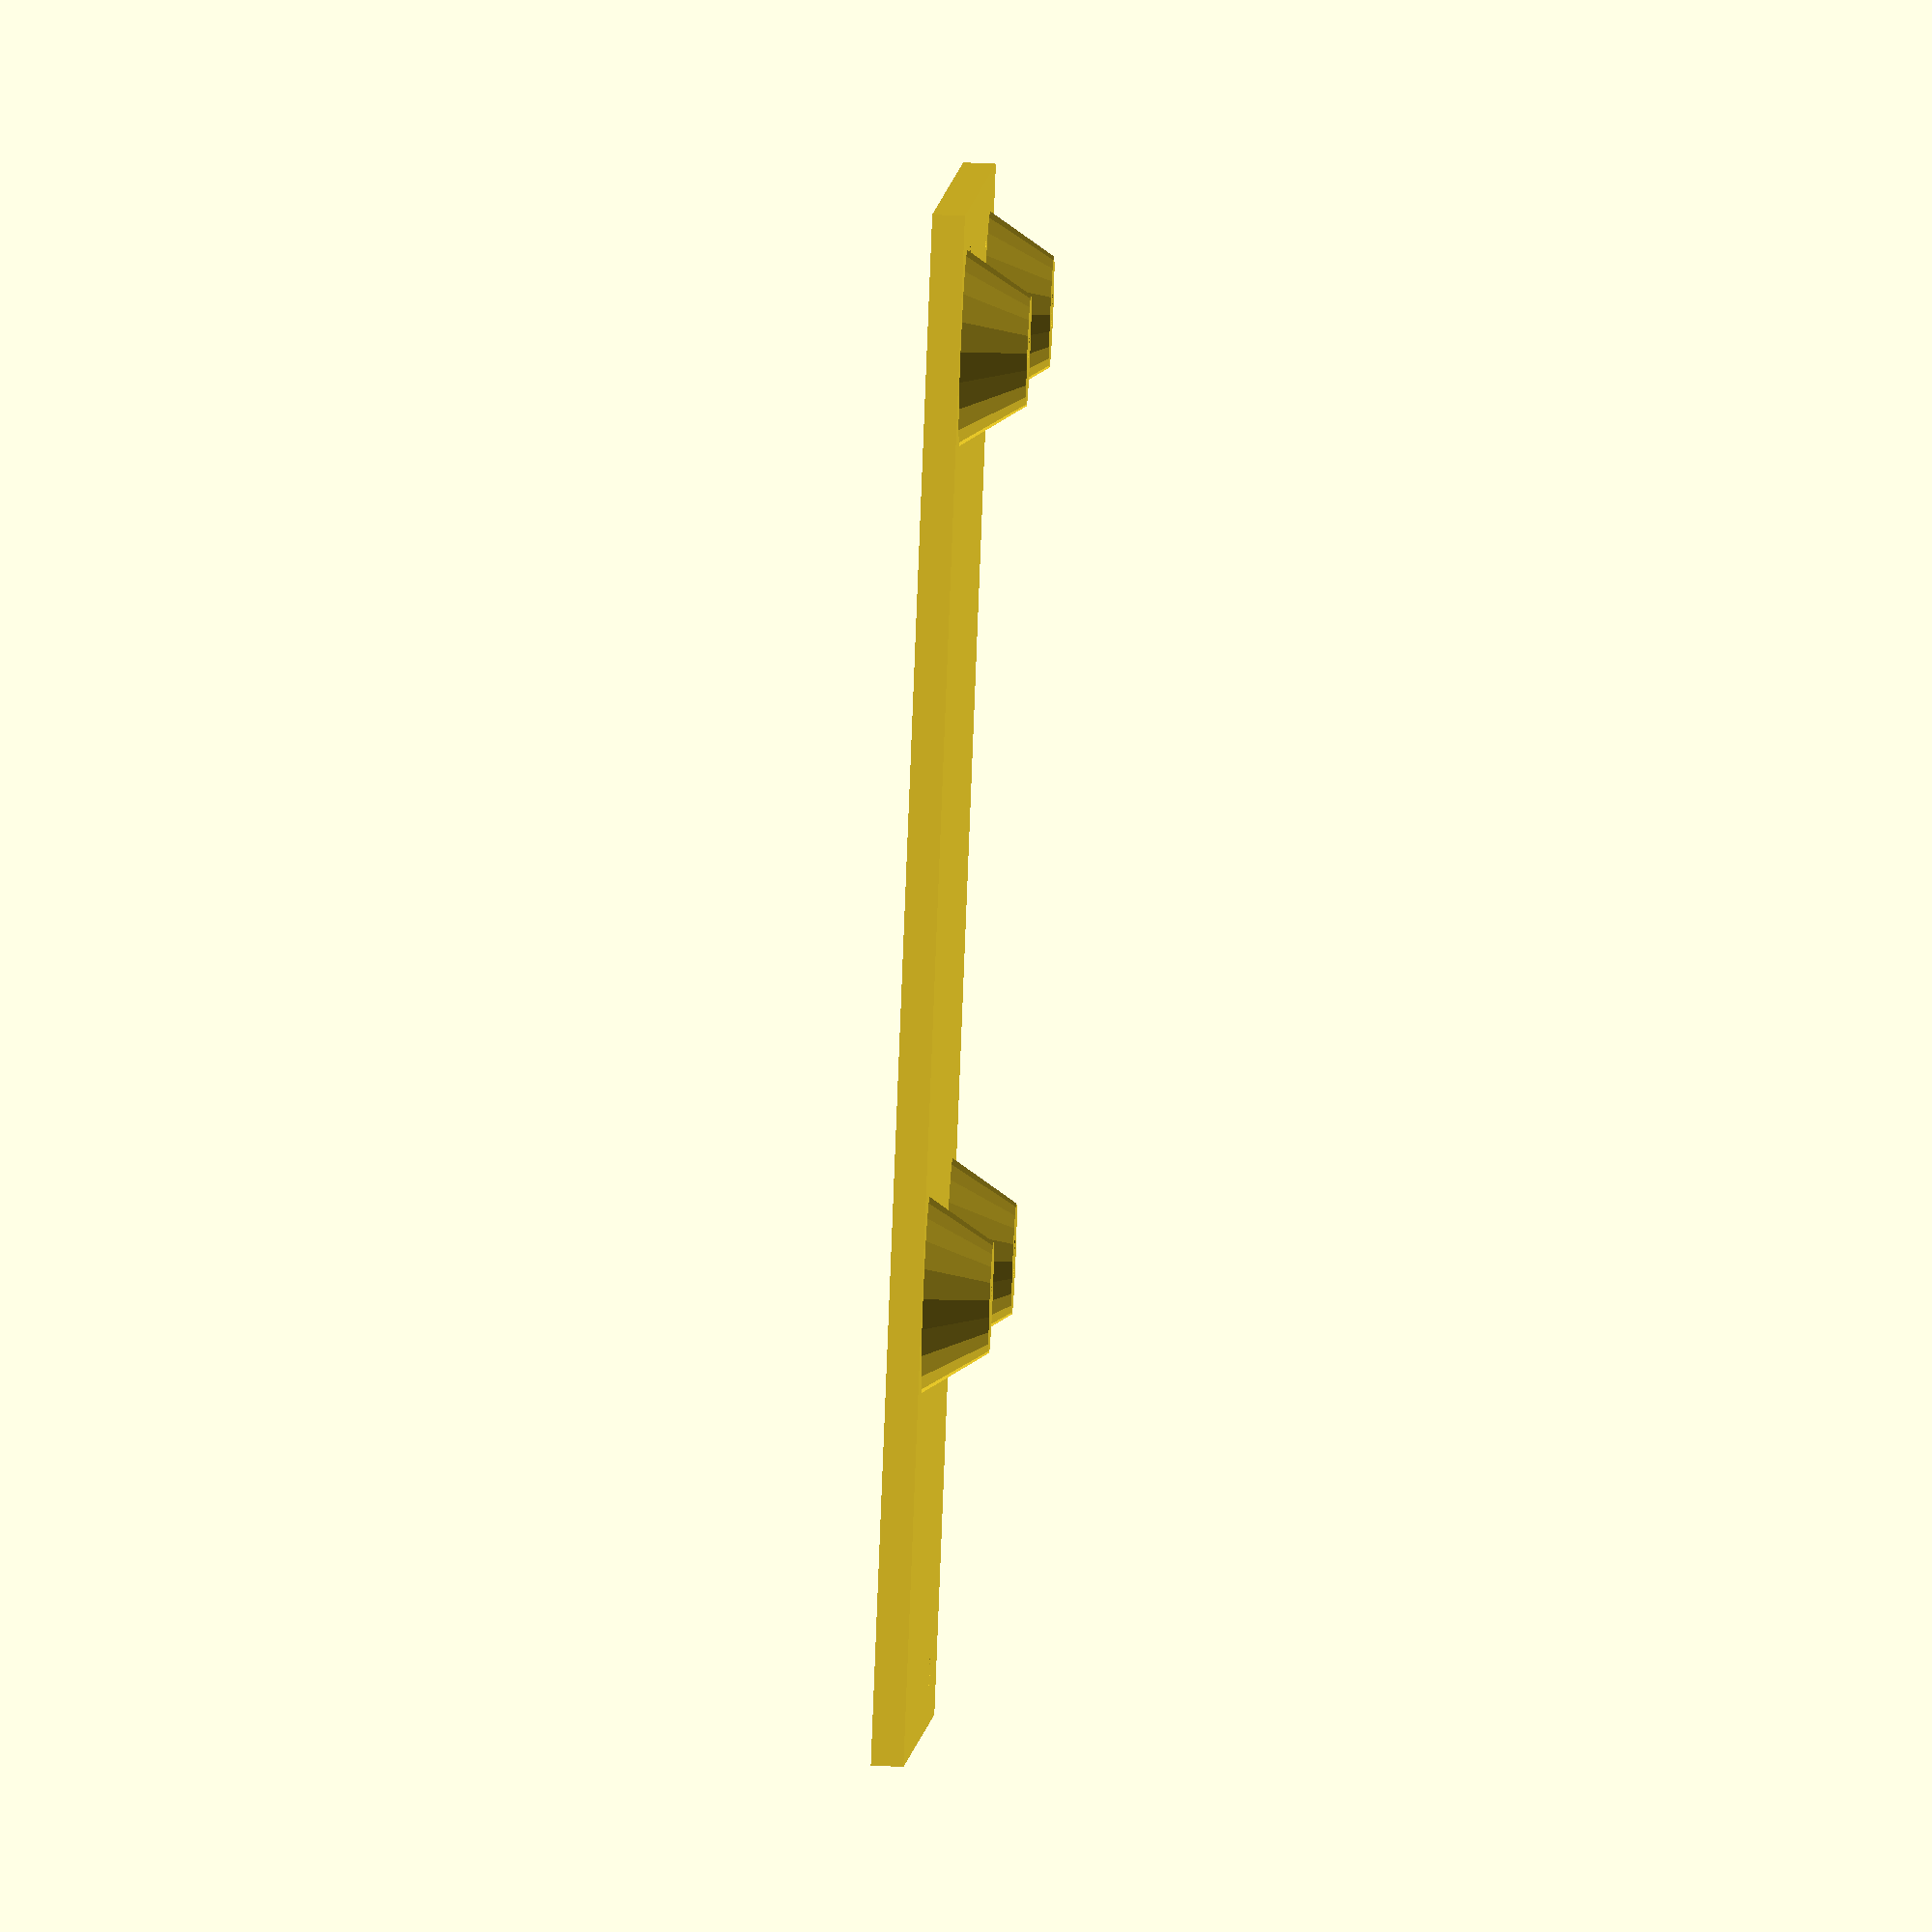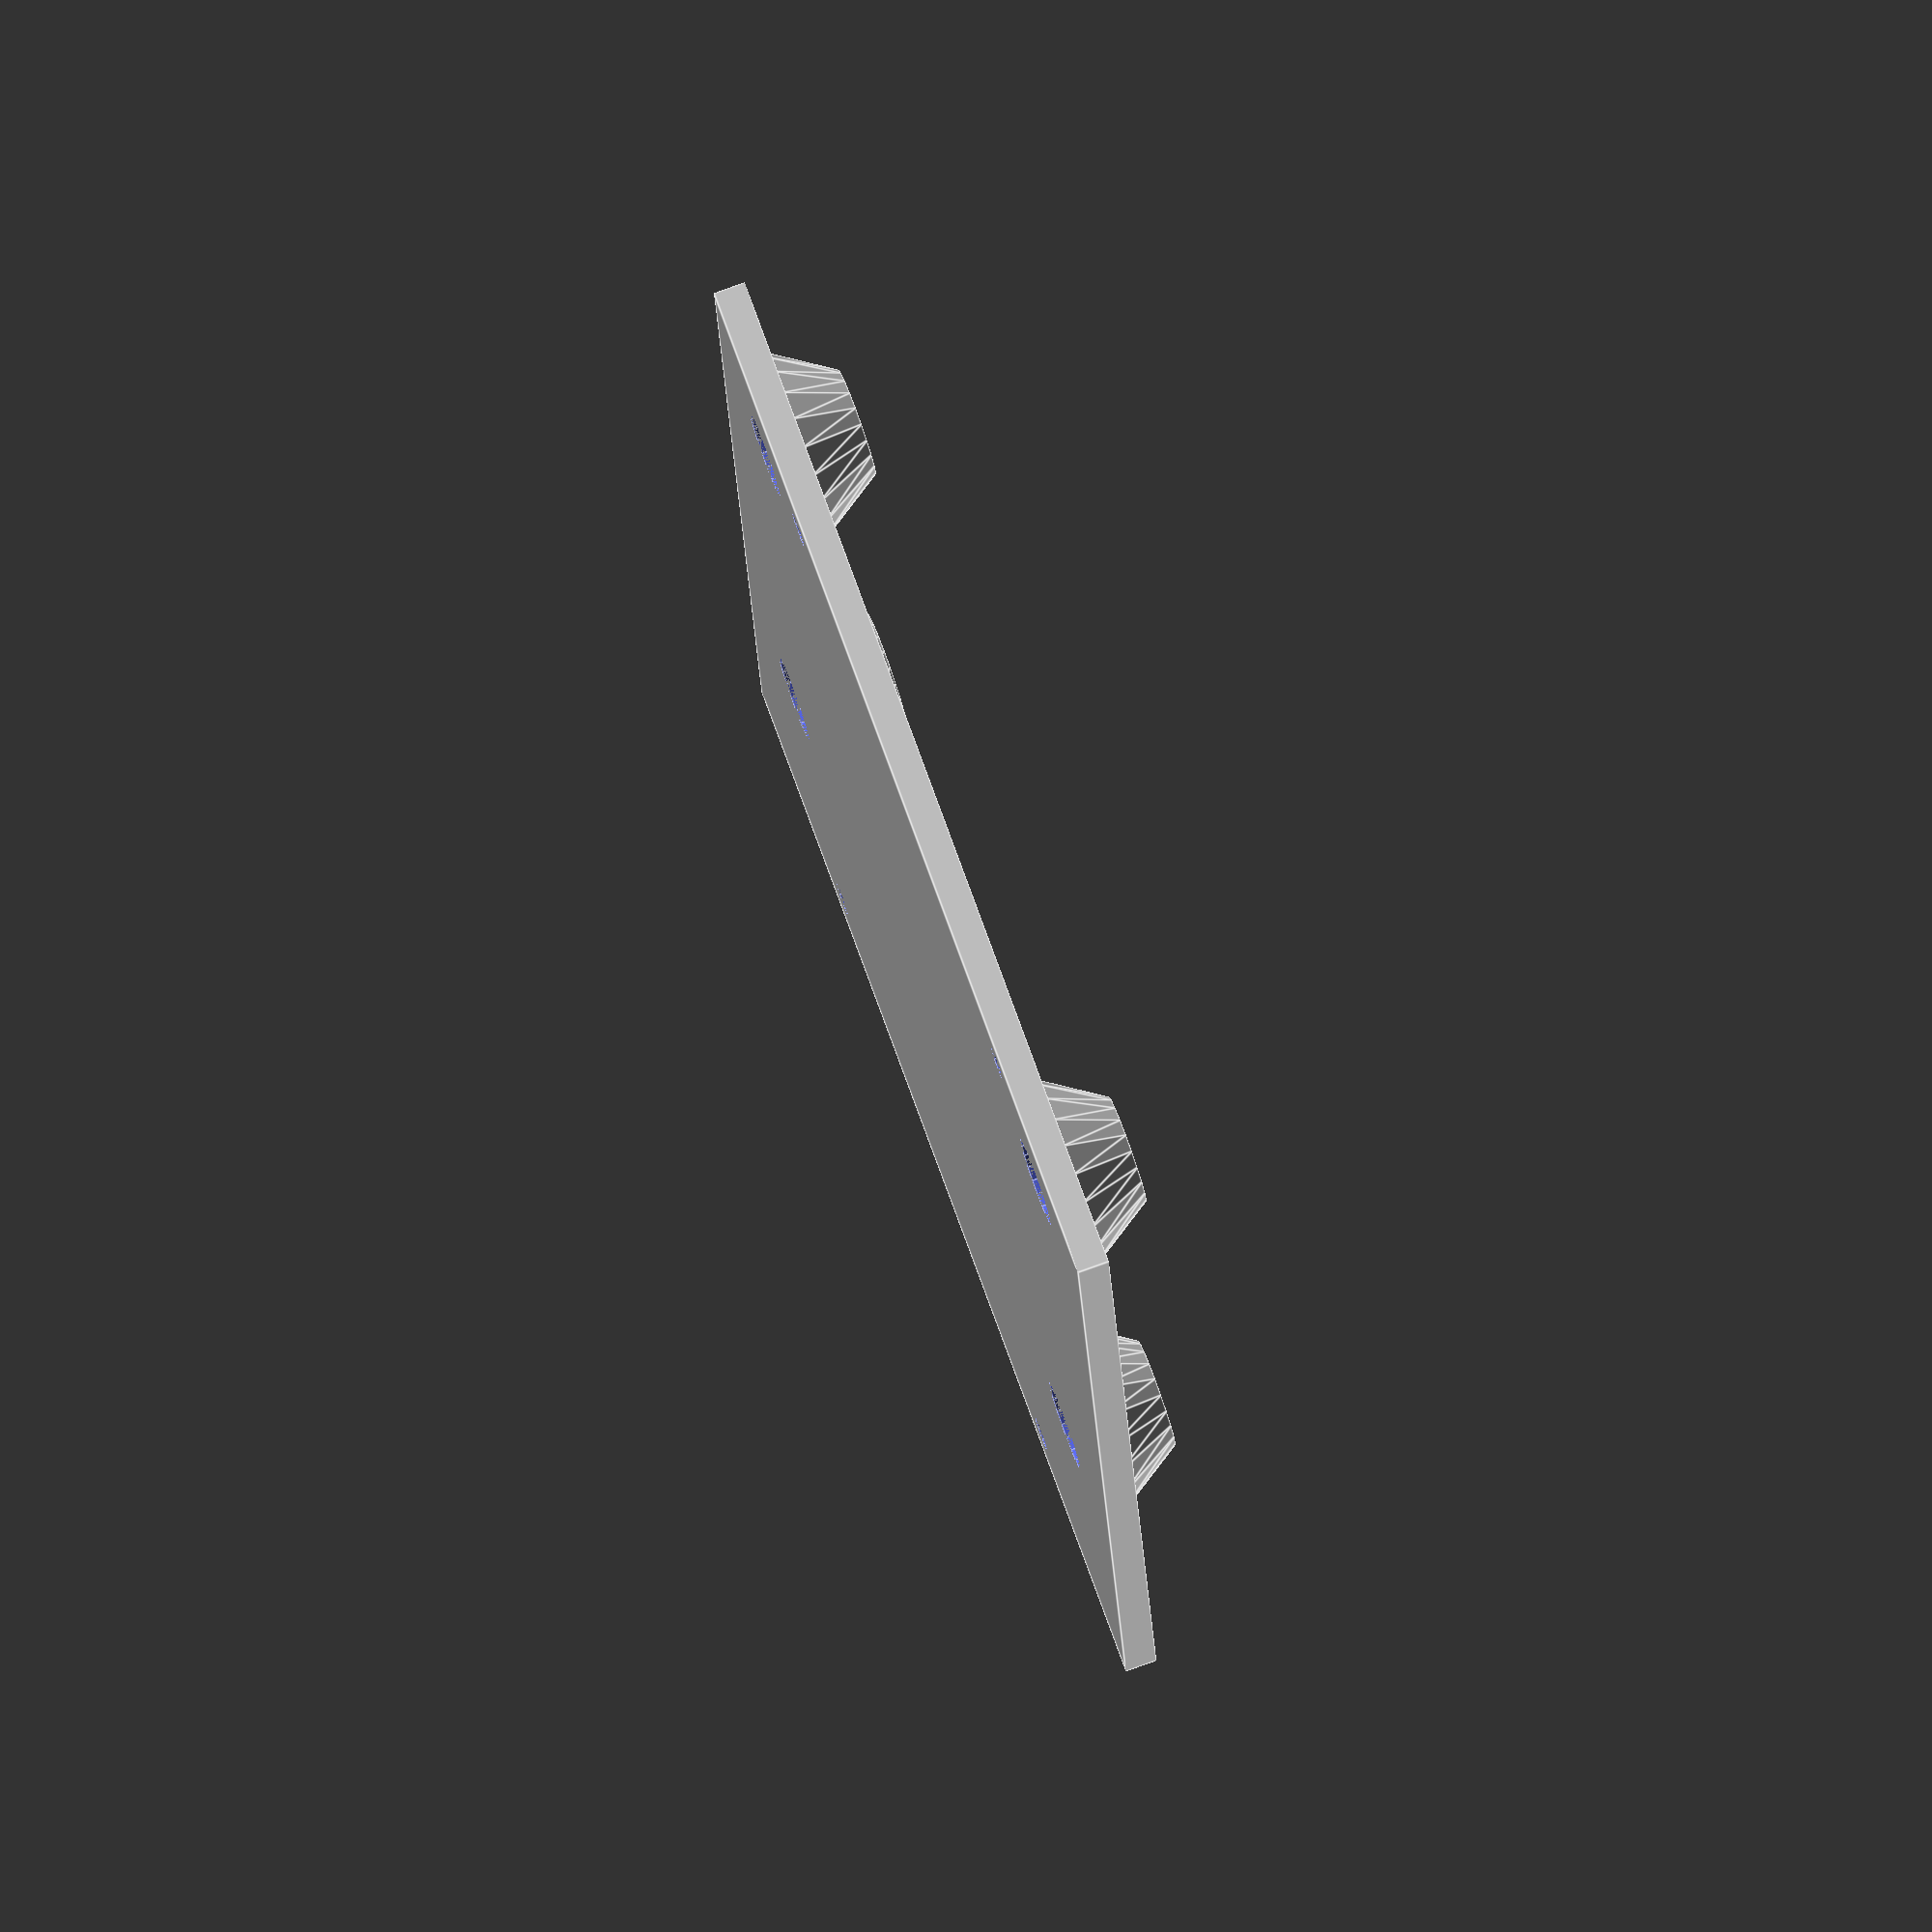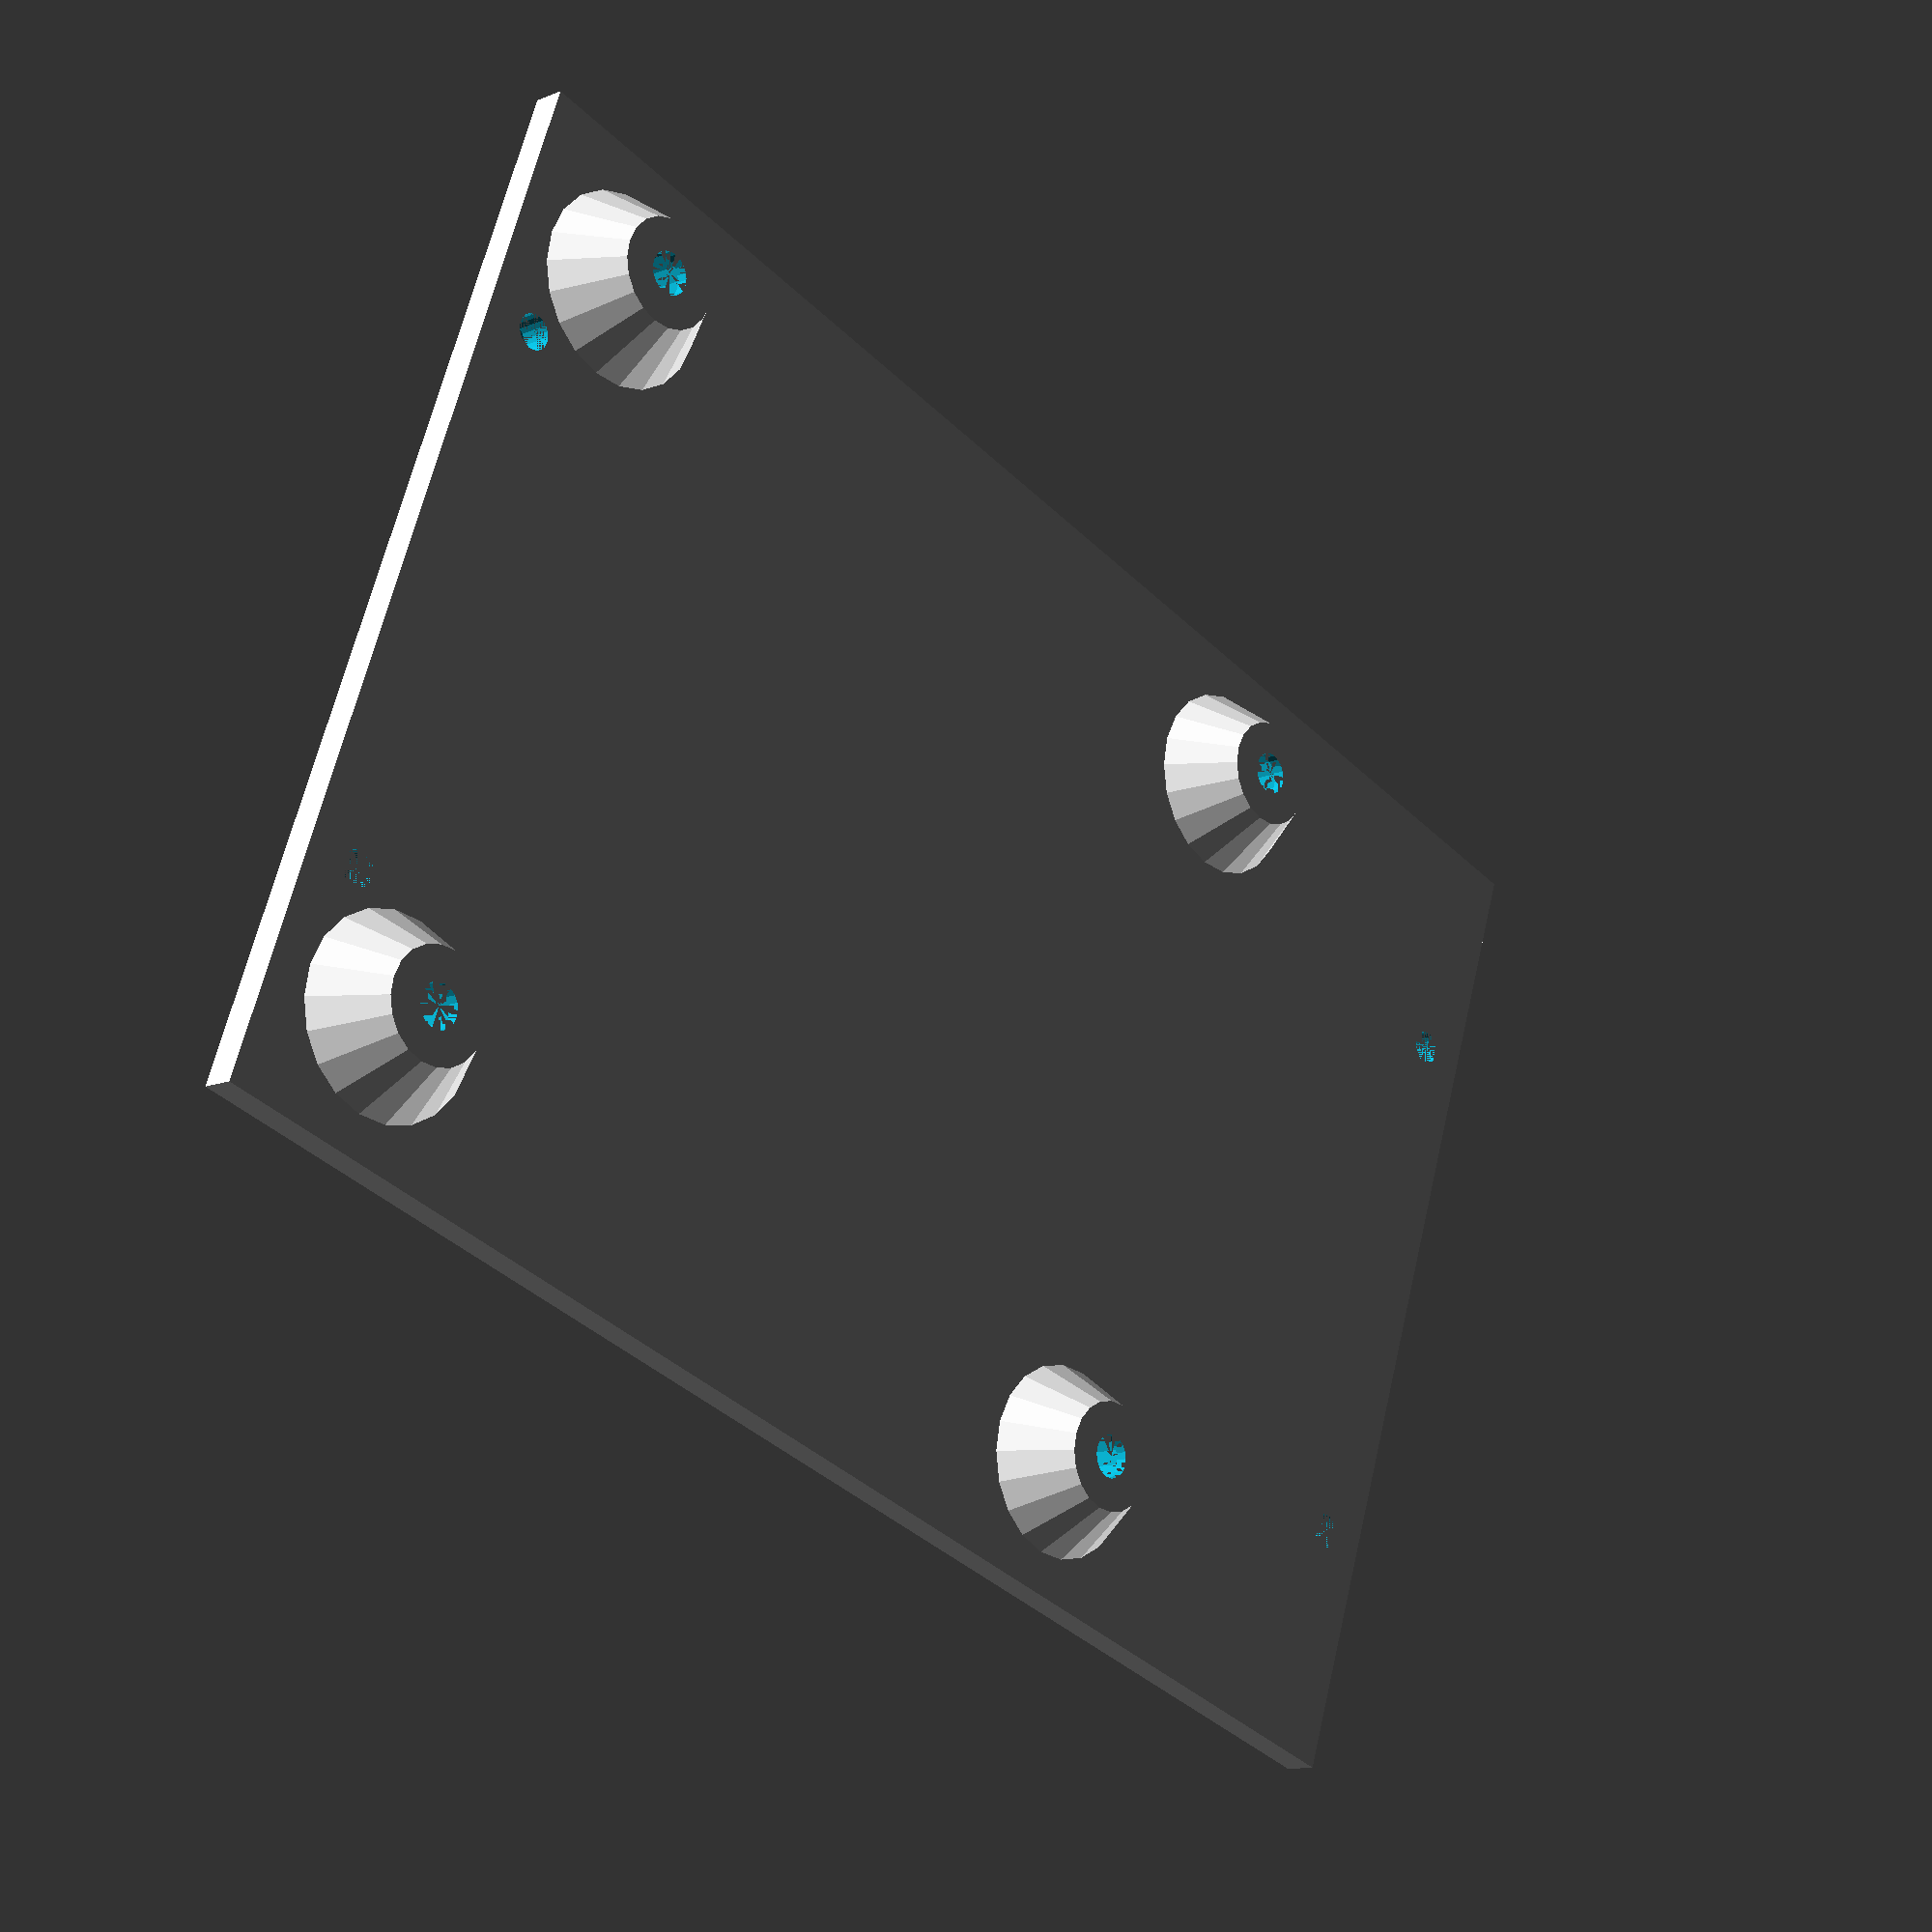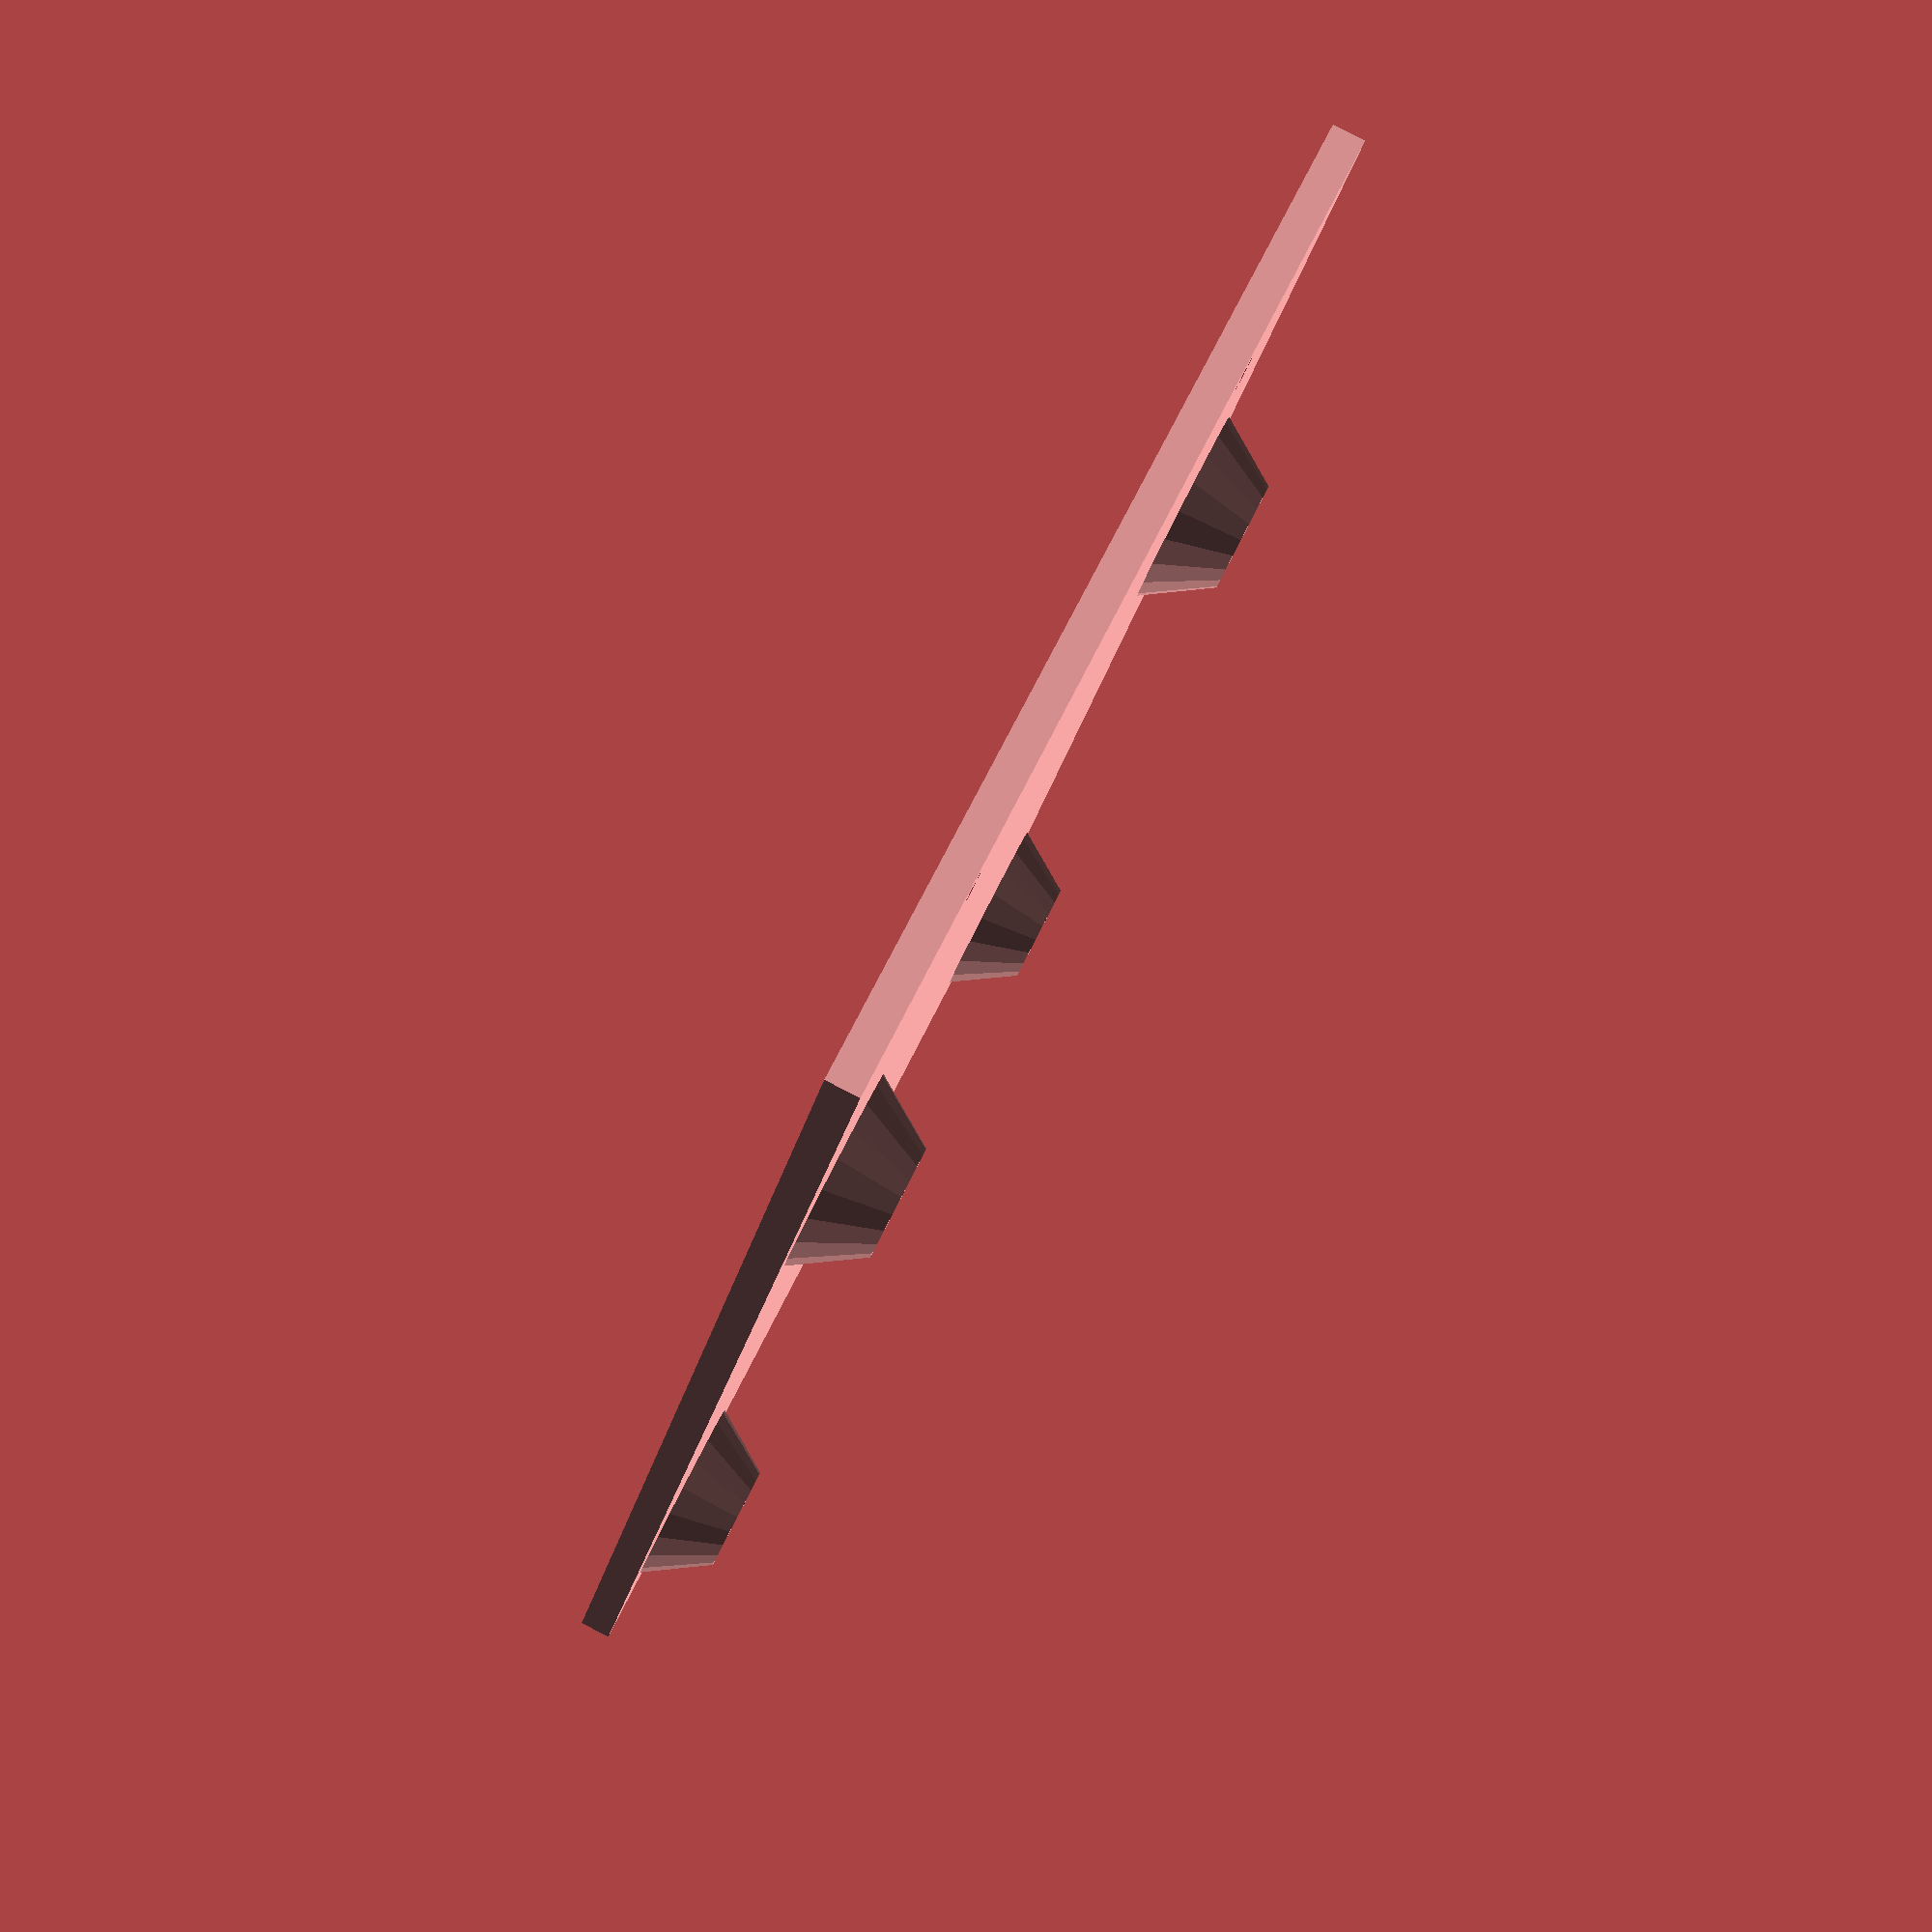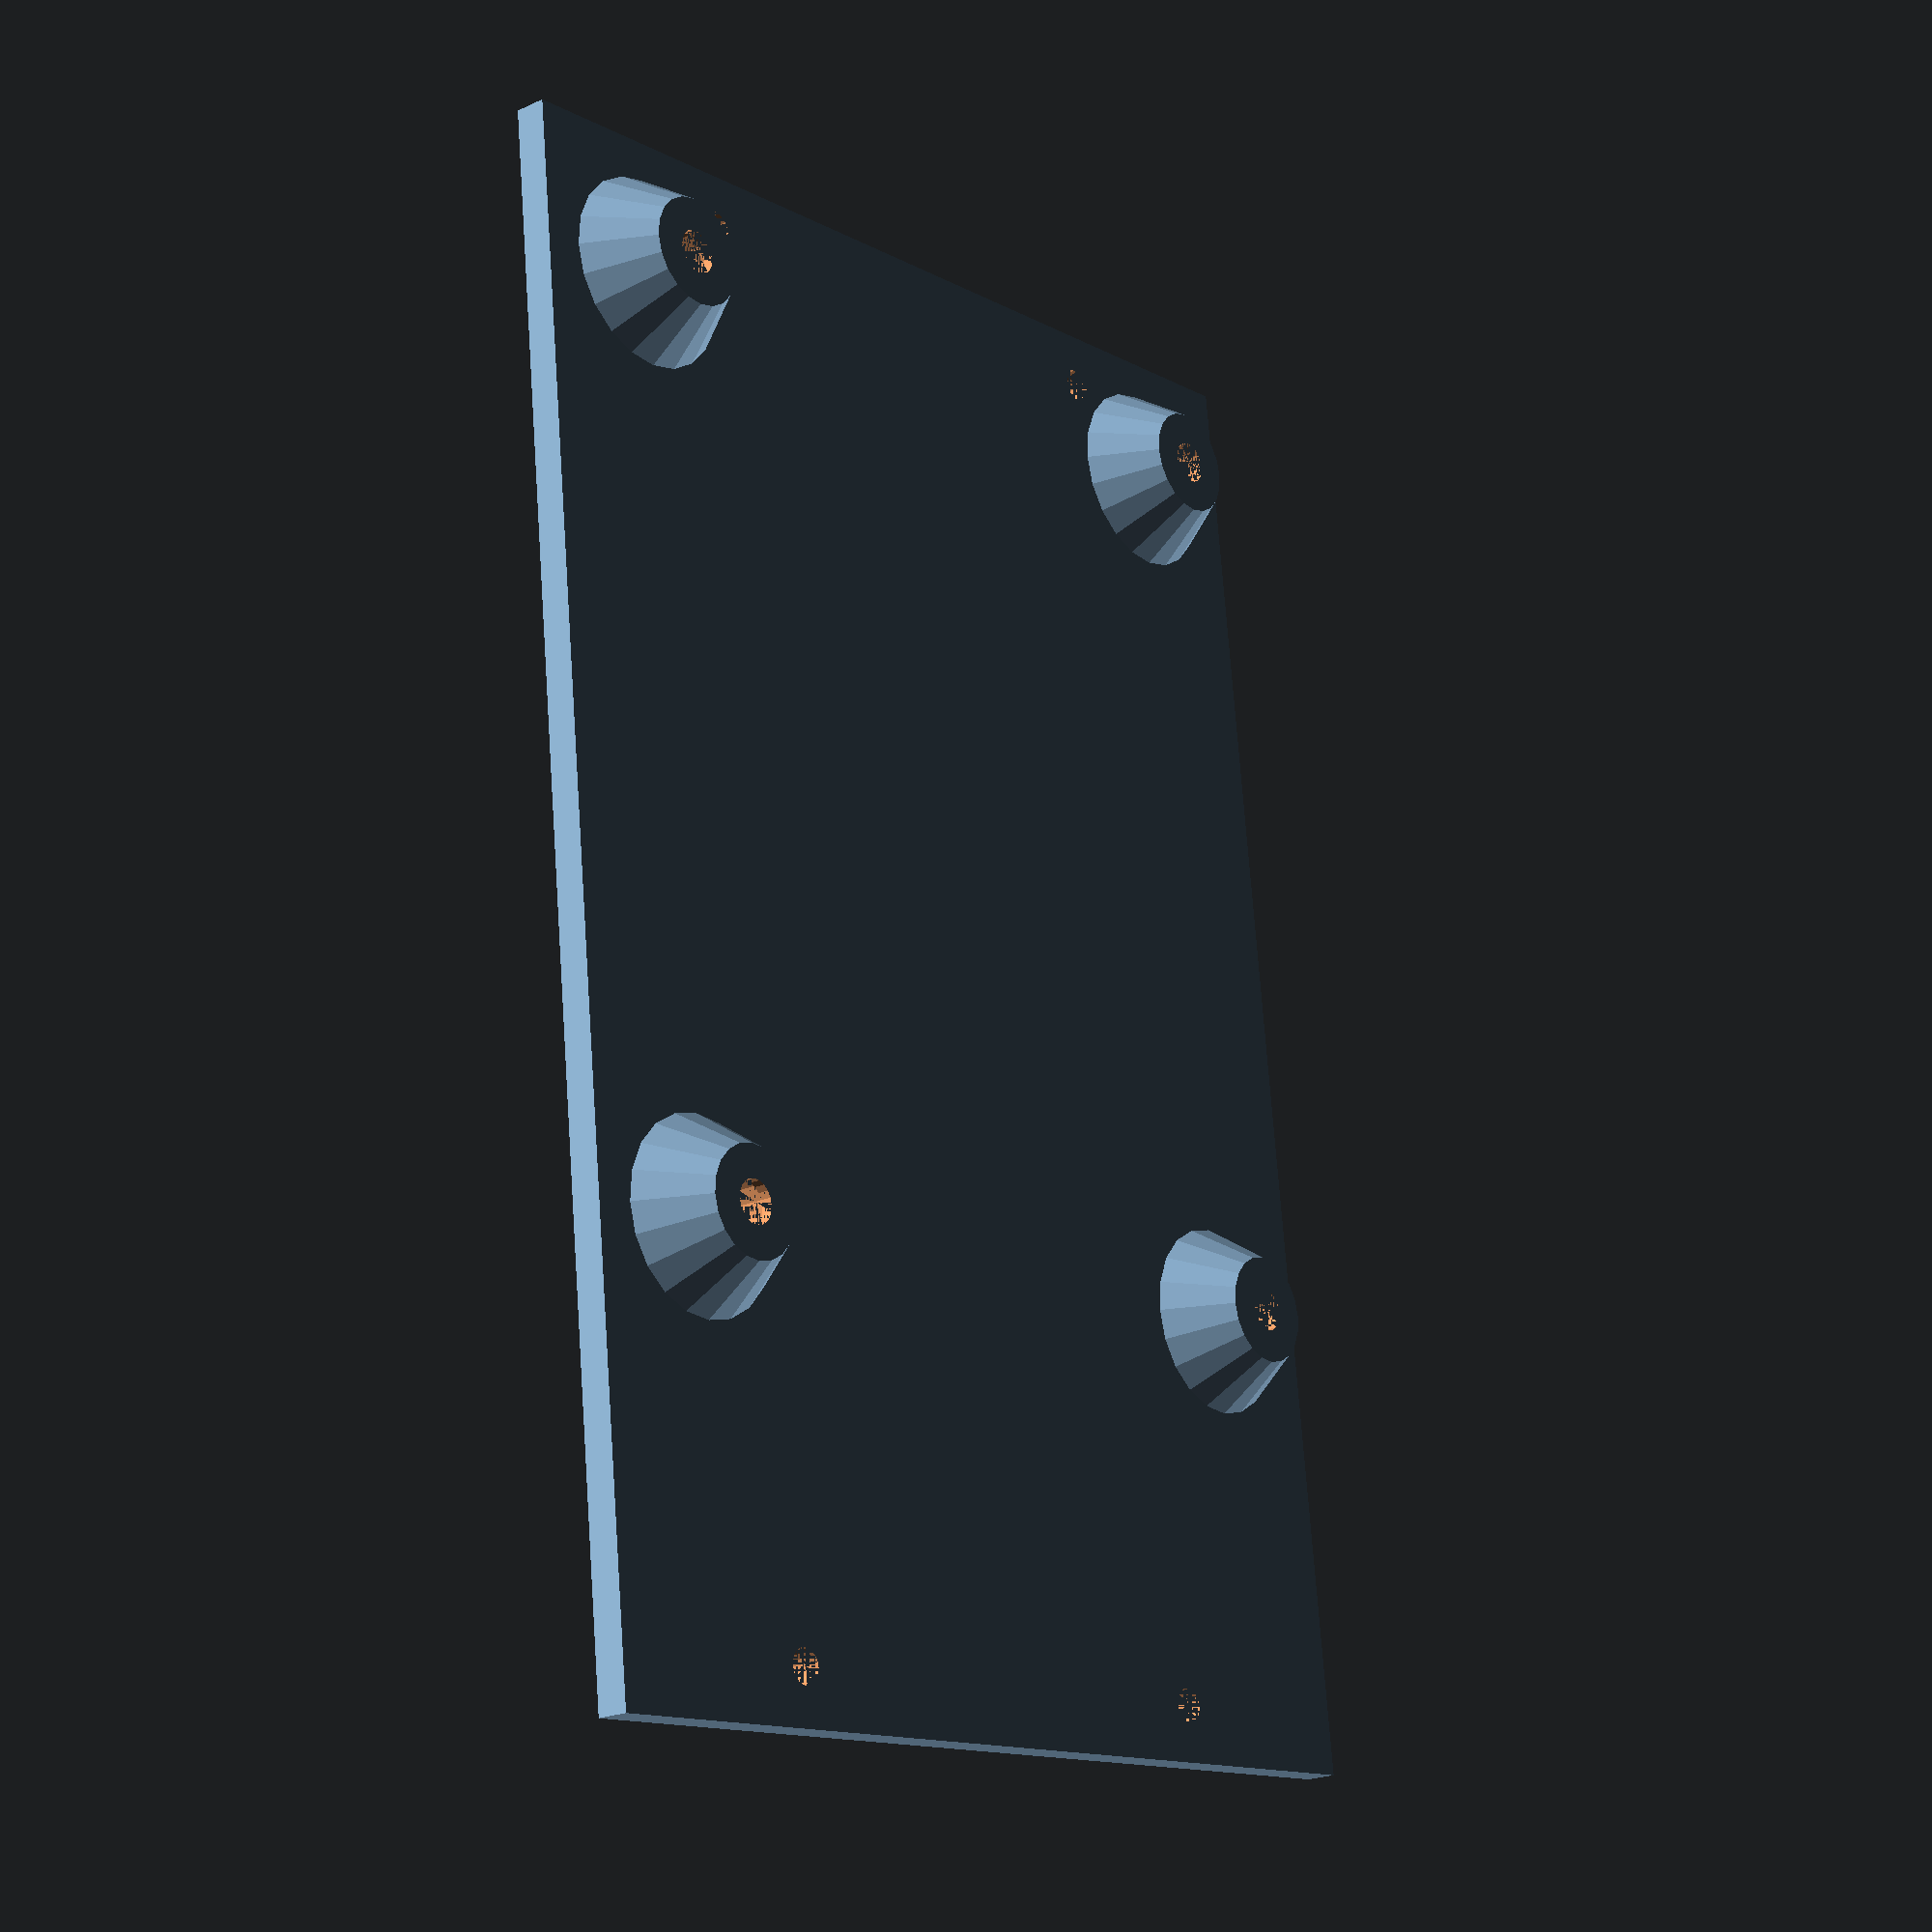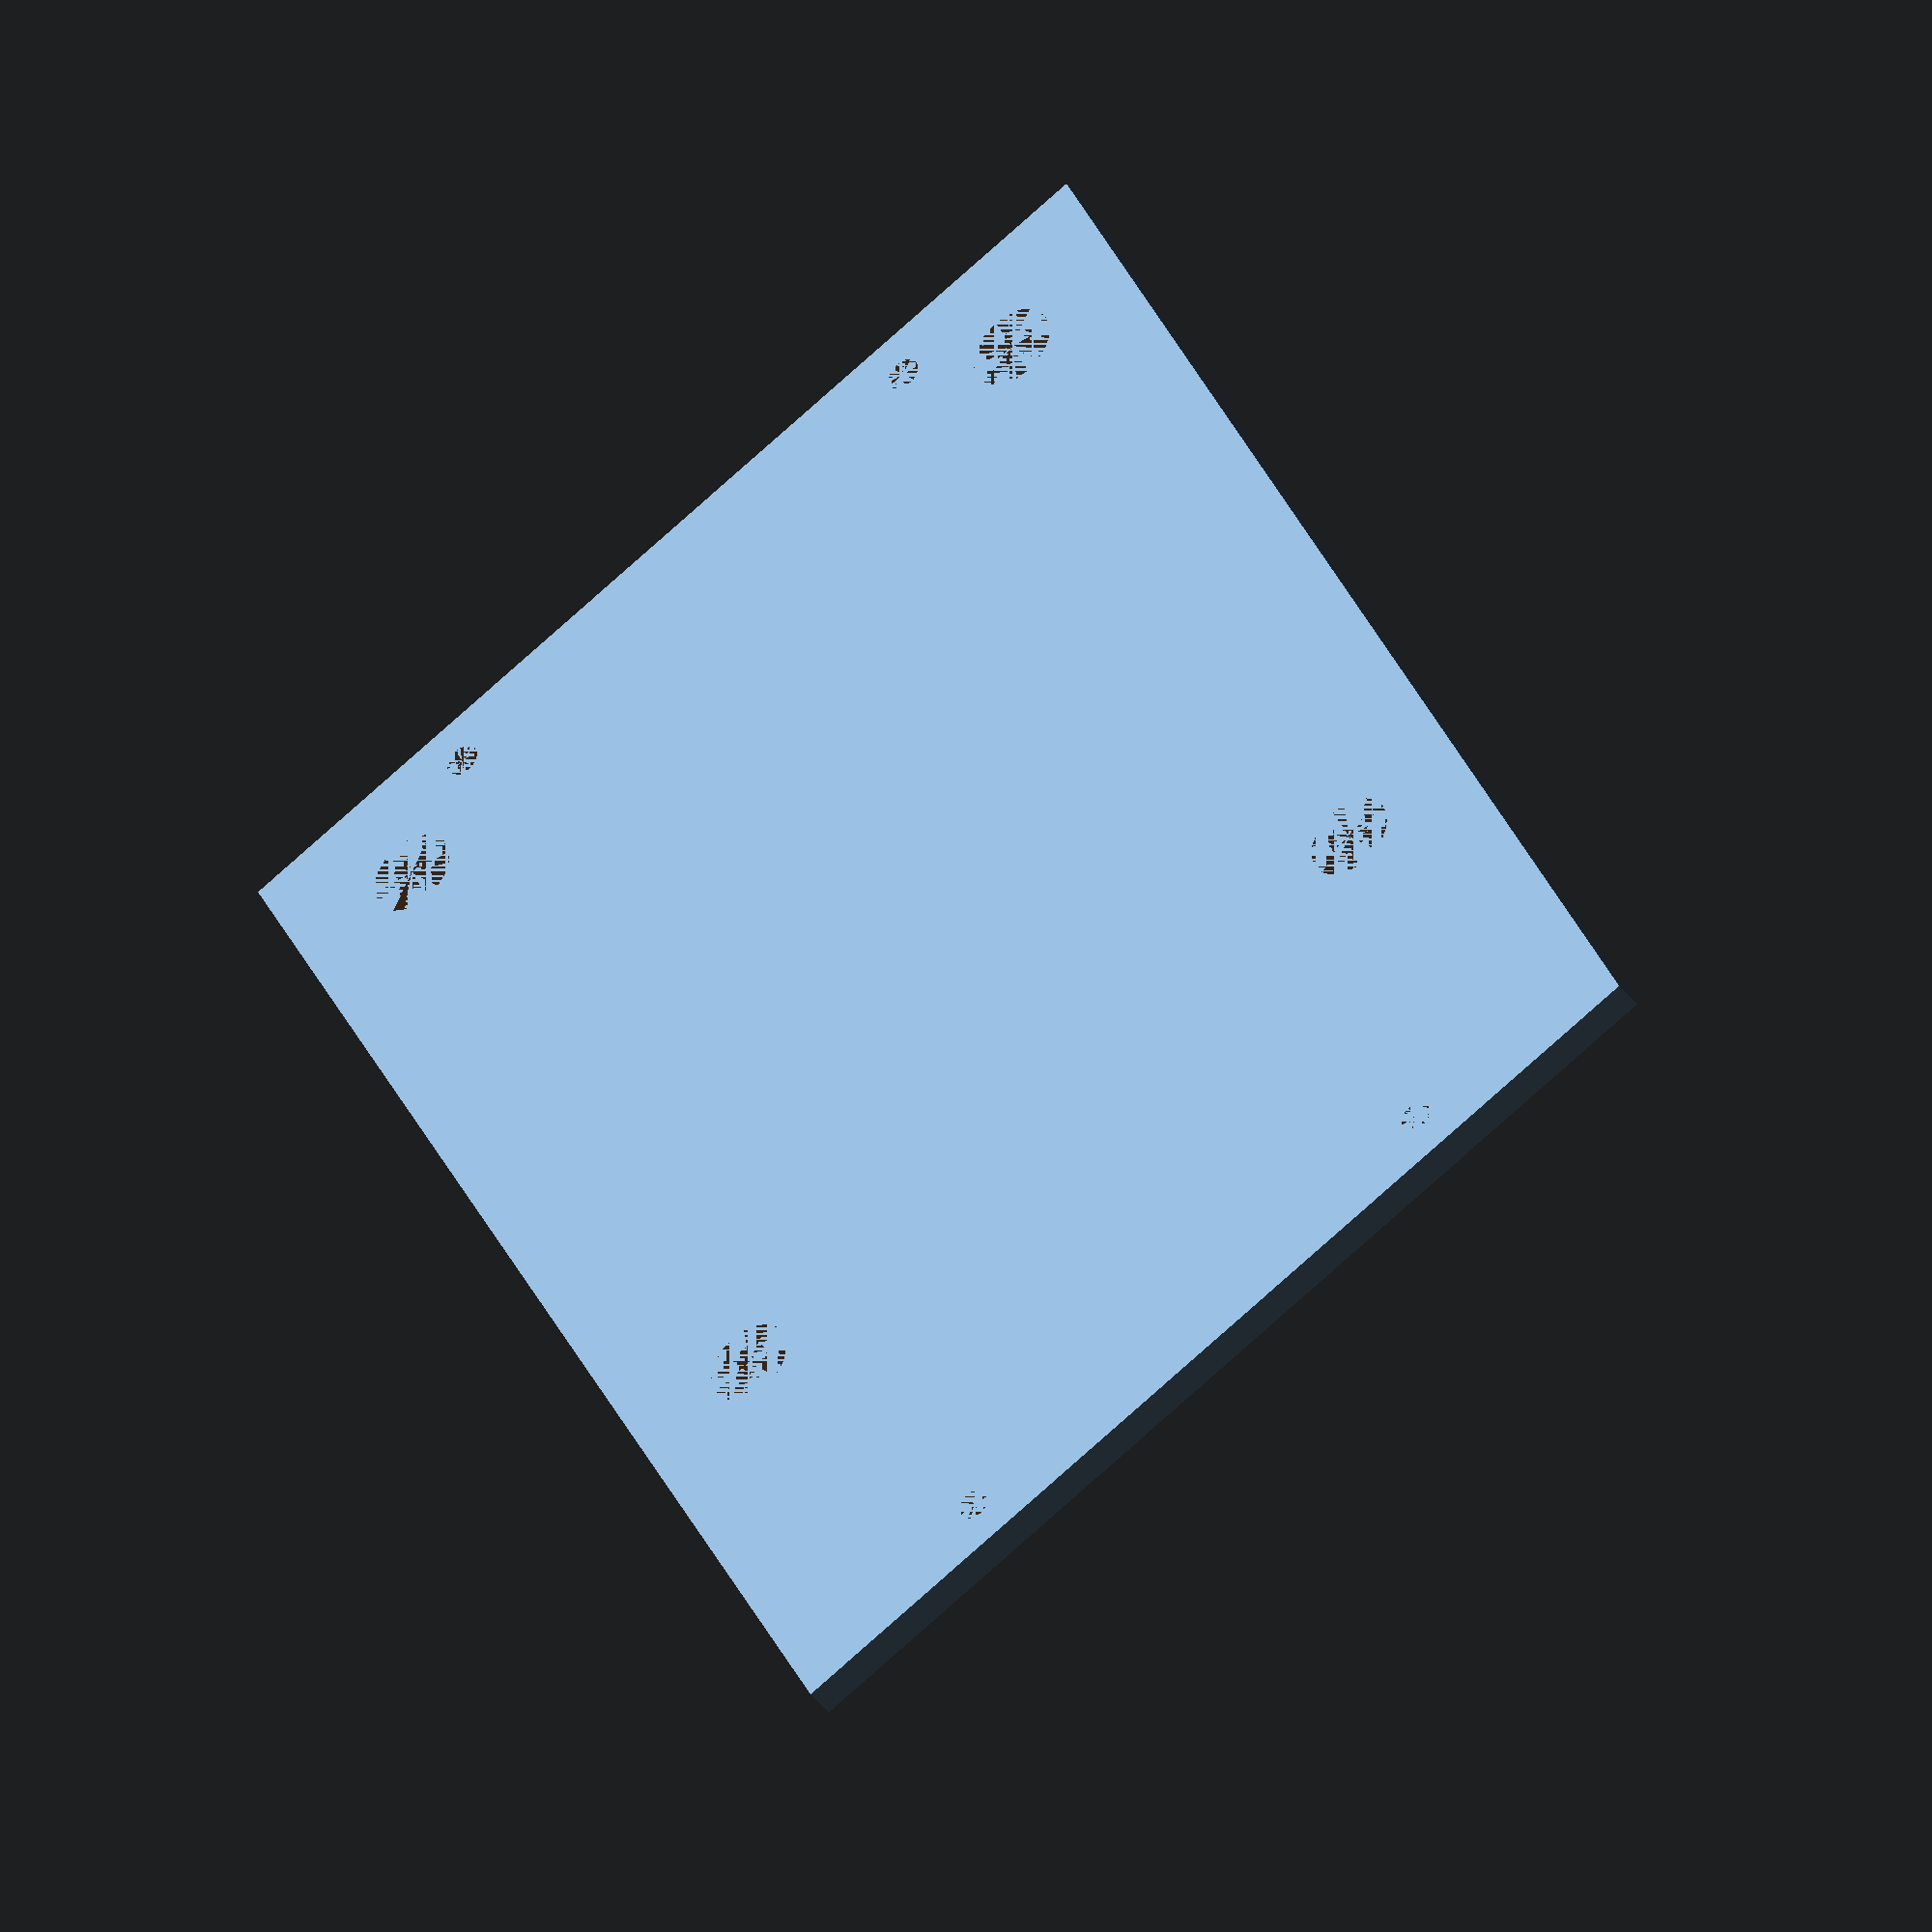
<openscad>
// SPDX-FileCopyrightText: 2024 Rafael G. Martins <rafael@rafaelmartins.eng.br>
// SPDX-License-Identifier: CERN-OHL-S-2.0

padding = 5;

length = 85 + 2 * padding;
width = 56 + 2 * padding;

screw_padding = 3.5 + padding;
screw_distance_x = 58;
screw_distance_y = 49;

holder_padding_x = 3.5;
holder_padding_y = 15;

thickness = 2;

difference() {
    union() {
        cube([length, width, thickness]);
        translate([screw_padding, screw_padding, thickness])
            for(i=[0:1])
                for(j=[0:1])
                    translate([i * screw_distance_x, j * screw_distance_y, 0])
                        cylinder(h=4, d1=12, d2=6.8, $fn=20);
    }

    translate([screw_padding, screw_padding, 0])
        for(i=[0:1])
            for(j=[0:1])
                translate([i * screw_distance_x, j * screw_distance_y, 0]) {
                    cylinder(h=thickness + 3.3, d=5.6, $fn=20);
                    cylinder(h=thickness + 4, d=2.7, $fn=20);
                }

    translate([holder_padding_x, holder_padding_y, 0])
        cylinder(h=thickness, d=2.2, $fn=20);
    translate([length - holder_padding_x, holder_padding_y, 0])
        cylinder(h=thickness, d=2.2, $fn=20);
    translate([holder_padding_x, width - holder_padding_y, 0])
        cylinder(h=thickness, d=2.2, $fn=20);
    translate([length - holder_padding_x, width - holder_padding_y, 0])
        cylinder(h=thickness, d=2.2, $fn=20);
}

</openscad>
<views>
elev=123.1 azim=324.1 roll=267.2 proj=o view=wireframe
elev=280.0 azim=95.2 roll=250.2 proj=o view=edges
elev=12.8 azim=19.4 roll=312.7 proj=p view=solid
elev=271.4 azim=295.4 roll=297.3 proj=p view=solid
elev=201.5 azim=263.5 roll=230.7 proj=p view=wireframe
elev=221.6 azim=295.4 roll=326.0 proj=o view=solid
</views>
